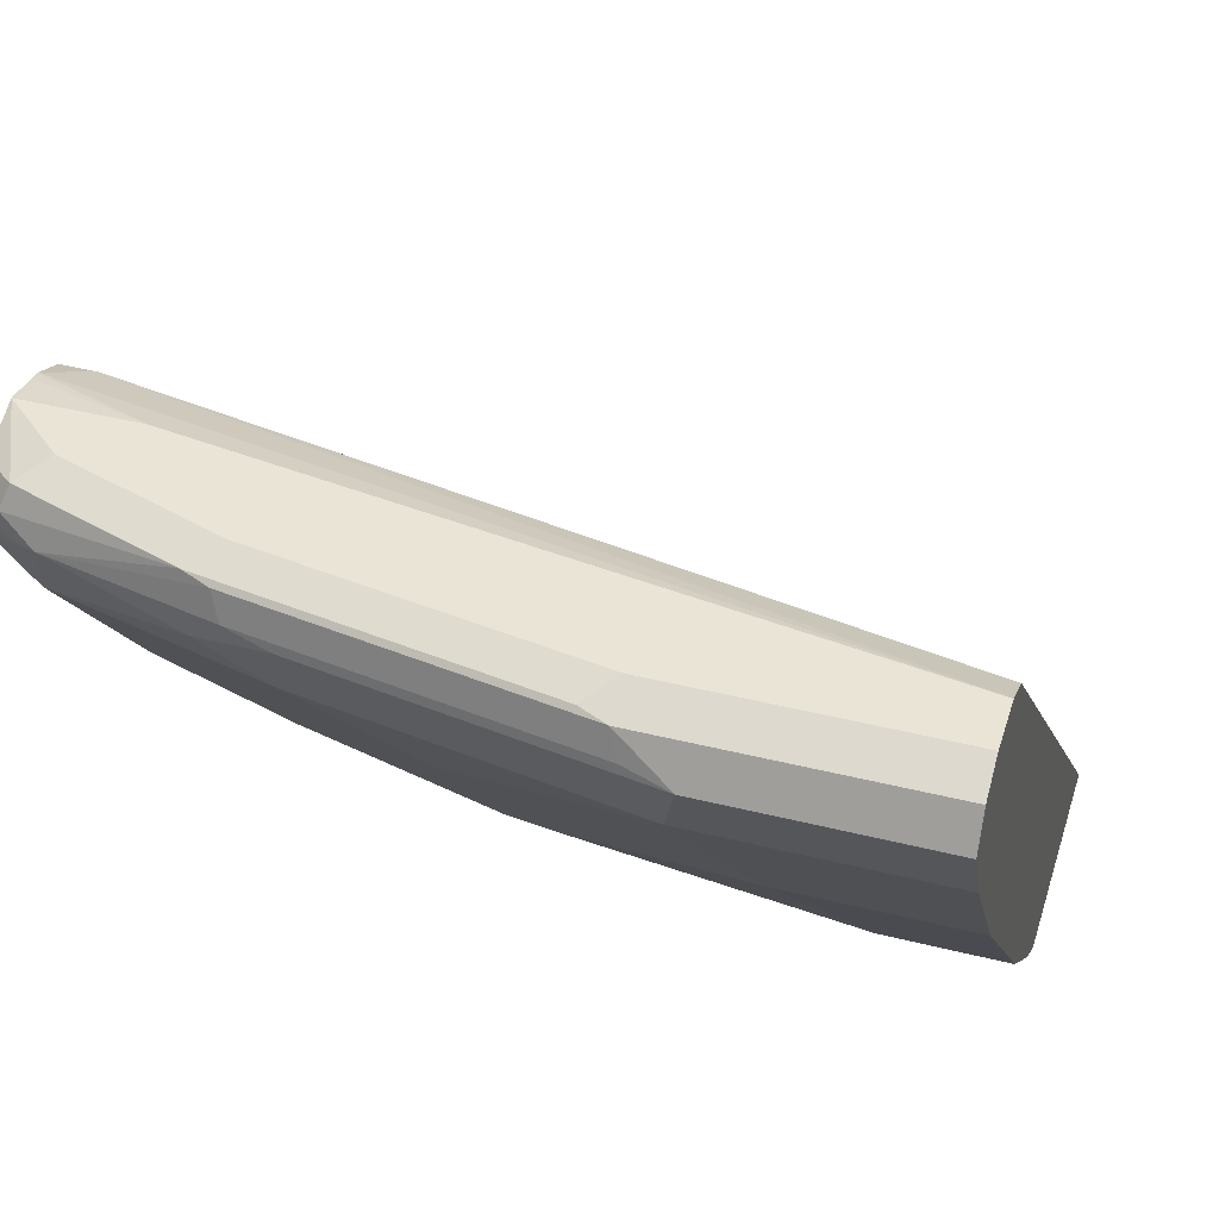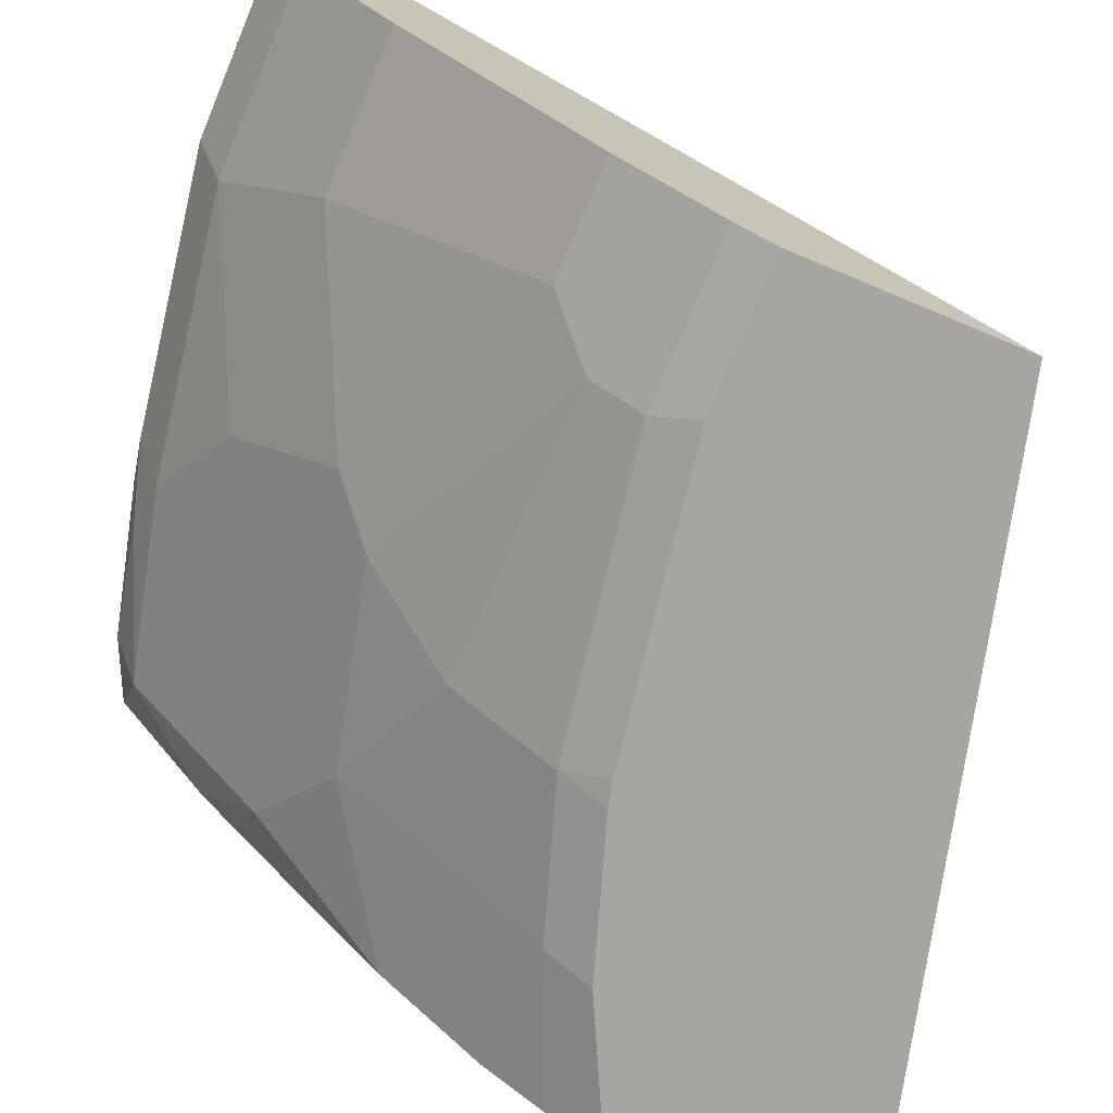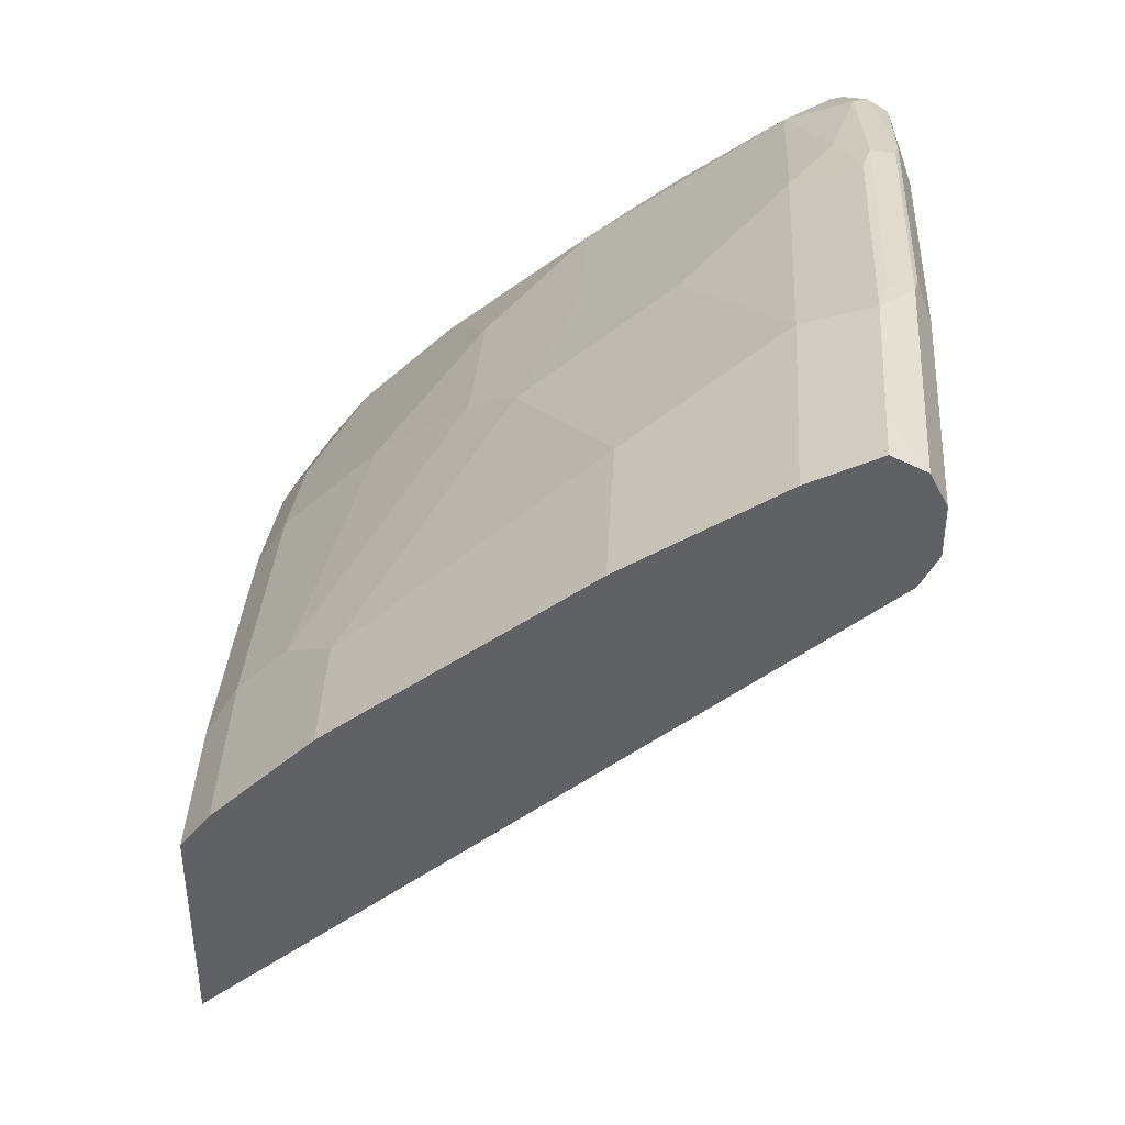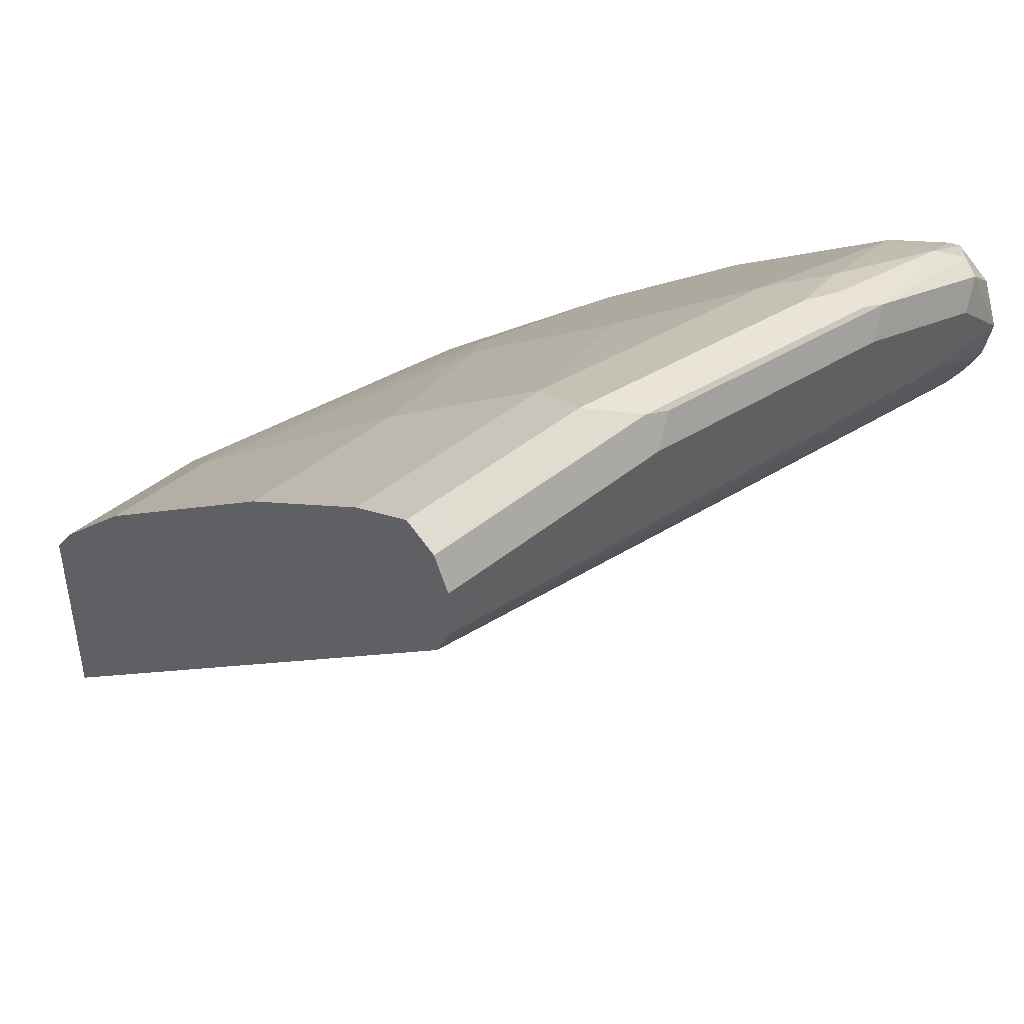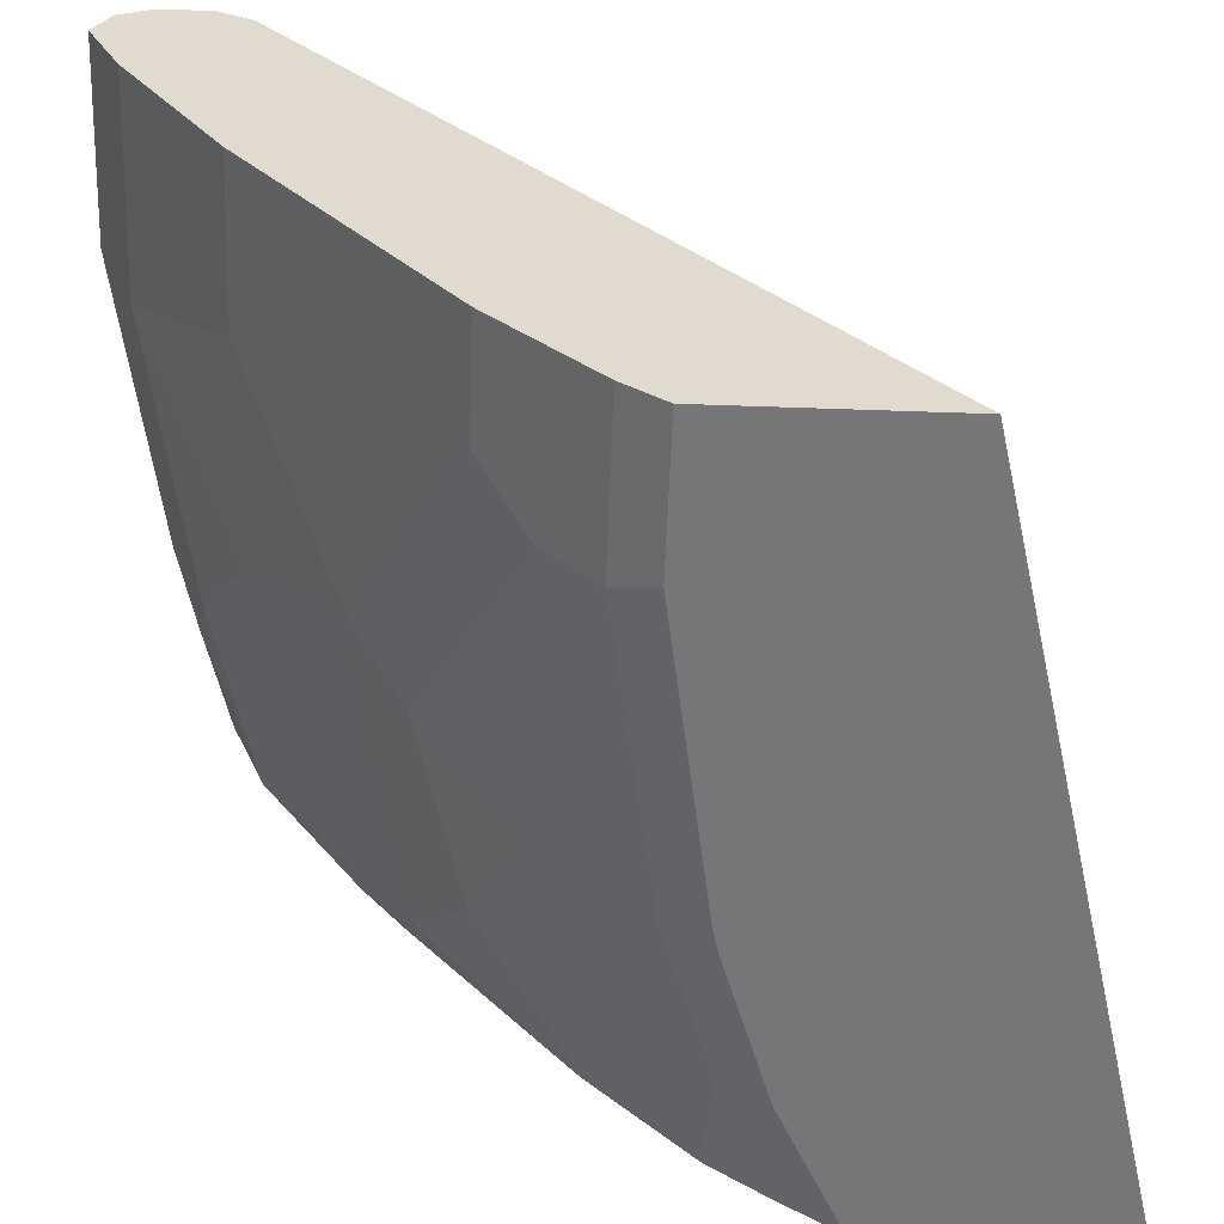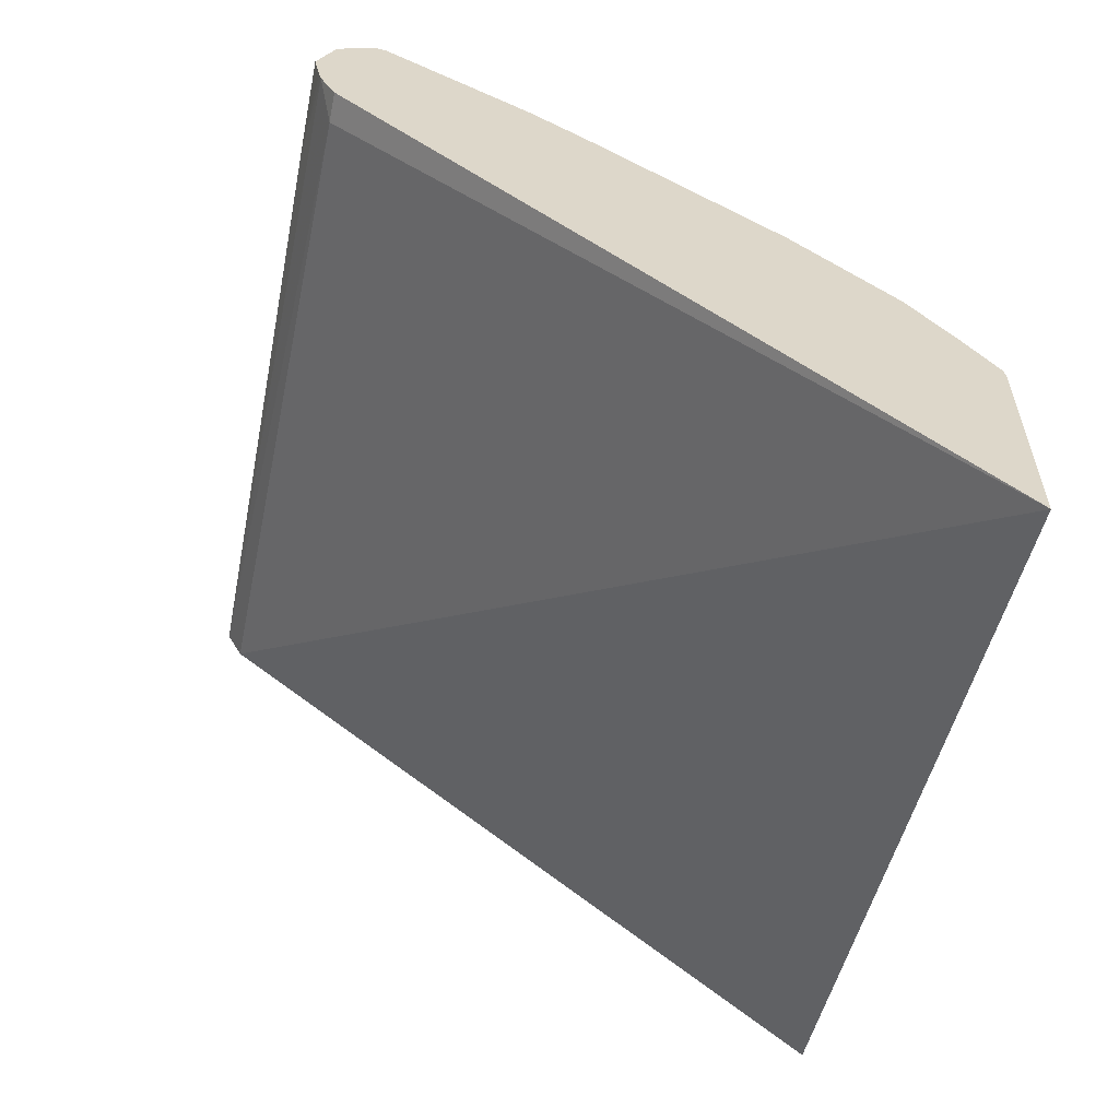
<metadata>
{"format":"obj","ext":"obj","renderer":"f3d","projection":"perspective","resolution":1024,"background":"white","views":[{"elev":42.4,"azim":16.7,"up":"+Y"},{"elev":-73.8,"azim":67.3,"up":"+Y"},{"elev":40.6,"azim":93.2,"up":"+Z"},{"elev":44.8,"azim":136.6,"up":"+Z"},{"elev":-56.9,"azim":87.9,"up":"+Y"},{"elev":-59.5,"azim":-101.1,"up":"+Z"}]}
</metadata>
<code>
v -0.3173 0.144 0.9108
v -0.3173 0.1389 0.9095
v -0.2936 0.1468 0.9226
v -0.3075 0.1538 0.9156
v -0.3173 0.16 0.9008
v -0.3006 0.1188 0.9086
v -0.3173 0.07602 0.8676
v -0.2411 0.1363 0.9331
v -0.2272 0.1503 0.9401
v -0.2306 0.1608 0.9366
v -0.2411 0.1625 0.9331
v -0.304 0.1625 0.9121
v -0.3173 0.1678 0.8807
v -0.1747 0.07687 0.9086
v -0.2167 0.1188 0.9296
v -0.3006 0.03492 0.8457
v -0.3173 0.05241 0.8492
v -0.2097 0.1468 0.9436
v -0.1014 0.1503 0.9611
v -0.1048 0.1608 0.9576
v -0.1153 0.1625 0.9541
v -0.2306 0.1678 0.9226
v -0.2936 0.1678 0.9016
v -0.2726 0.1678 0.8807
v -0.3173 0.165 0.8671
v -0.1119 0.03492 0.8877
v -0.09088 0.1188 0.9506
v -0.2167 0.03492 0.8667
v -0.1538 0.01399 0.8667
v -0.2586 -0.006965 0.8248
v -0.1747 -0.006965 0.8457
v -0.3173 -0.02795 0.7828
v -0.08389 0.1468 0.9645
v -8.782e-05 0.1608 0.9576
v -8.782e-05 0.1677 0.9437
v -0.1048 0.1678 0.9436
v -8.782e-05 0.1678 0.9227
v -0.3173 0.1639 0.8625
v -0.3173 0.1641 0.8634
v -0.06992 0.05591 0.9086
v -0.04893 -0.04891 0.8248
v -8.782e-05 0.1188 0.9506
v -8.782e-05 0.1257 0.954
v -8.782e-05 0.1467 0.9645
v -0.06992 -0.06989 0.8038
v -0.3173 -0.04891 0.7619
v -0.2586 -0.06989 0.7619
v -0.1957 -0.09085 0.7619
v -0.1957 -0.04891 0.8038
v -0.02098 0.1468 0.9645
v -0.02098 0.1678 0.9436
v -8.782e-05 0.1677 0.9225
v -0.304 0.1572 0.8492
v -0.3173 0.1572 0.8492
v -8.782e-05 0.05591 0.9086
v -8.782e-05 -0.04891 0.8248
v -0.06992 -0.09085 0.7828
v -8.782e-05 -0.06989 0.8038
v -0.3173 -0.06989 0.7409
v -0.2586 -0.09085 0.7409
v -0.1974 -0.1033 0.7426
v -0.1871 -0.1033 0.7452
v -0.06135 -0.1033 0.7662
v -8.782e-05 0.1608 0.9086
v -0.3173 -0.1033 0.5907
v -8.782e-05 -0.09085 0.7828
v -0.3173 -0.08751 0.7166
v -0.2603 -0.1033 0.7217
v -8.782e-05 -0.1033 0.7662
v -8.782e-05 -0.1033 0.6742
v -0.3173 -0.1033 0.6913
v -0.3023 -0.1033 0.7007
v -0.3173 -0.1021 0.6947
v -0.3161 -0.1033 0.6936
f 34 43 42
f 34 42 55
f 34 55 56
f 34 56 58
f 34 58 66
f 34 64 52
f 34 69 70
f 34 70 64
f 34 52 37
f 34 37 35
f 34 44 43
f 35 51 36
f 35 37 51
f 34 66 69
f 34 50 44
f 27 55 42
f 31 49 45
f 26 29 41
f 37 52 53
f 26 41 40
f 27 42 43
f 27 43 44
f 27 44 33
f 27 40 55
f 28 31 29
f 29 31 45
f 29 45 41
f 30 32 46
f 30 46 47
f 30 47 48
f 30 48 49
f 30 49 31
f 33 44 50
f 37 53 38
f 60 67 68
f 40 41 56
f 57 69 66
f 59 67 60
f 61 68 72
f 61 72 74
f 61 74 71
f 61 71 65
f 57 63 69
f 61 65 70
f 61 69 63
f 61 63 62
f 64 70 65
f 67 72 68
f 67 73 72
f 26 40 27
f 61 70 69
f 53 65 54
f 53 64 65
f 52 64 53
f 40 56 55
f 41 45 58
f 41 58 56
f 45 49 48
f 45 48 57
f 45 57 66
f 45 66 58
f 46 59 47
f 47 59 60
f 47 60 48
f 48 60 68
f 48 68 61
f 48 61 62
f 48 62 63
f 48 63 57
f 38 53 54
f 24 39 25
f 3 9 10
f 24 37 38
f 1 7 2
f 2 6 3
f 2 7 6
f 3 6 8
f 3 8 9
f 3 10 11
f 1 17 7
f 3 11 4
f 4 11 12
f 5 12 13
f 6 14 15
f 6 15 8
f 6 7 16
f 6 16 14
f 4 12 5
f 7 17 16
f 1 32 17
f 1 59 46
f 71 74 73
f 1 2 3
f 1 3 4
f 1 4 5
f 1 5 13
f 1 13 25
f 1 46 32
f 1 25 39
f 1 38 54
f 1 54 65
f 1 65 71
f 1 71 73
f 1 73 67
f 1 67 59
f 1 39 38
f 8 15 18
f 8 18 9
f 9 18 33
f 14 28 29
f 14 29 26
f 15 27 33
f 15 33 18
f 16 30 31
f 16 31 28
f 14 16 28
f 16 17 32
f 19 33 20
f 20 33 50
f 20 50 34
f 20 34 21
f 21 34 35
f 21 35 36
f 16 32 30
f 14 27 15
f 14 26 27
f 13 24 25
f 9 33 19
f 9 19 20
f 9 20 10
f 10 20 21
f 10 21 11
f 11 21 36
f 11 36 22
f 11 22 23
f 11 23 12
f 12 23 13
f 13 23 22
f 13 22 36
f 13 36 51
f 13 51 37
f 13 37 24
f 24 38 39
f 72 73 74

</code>
